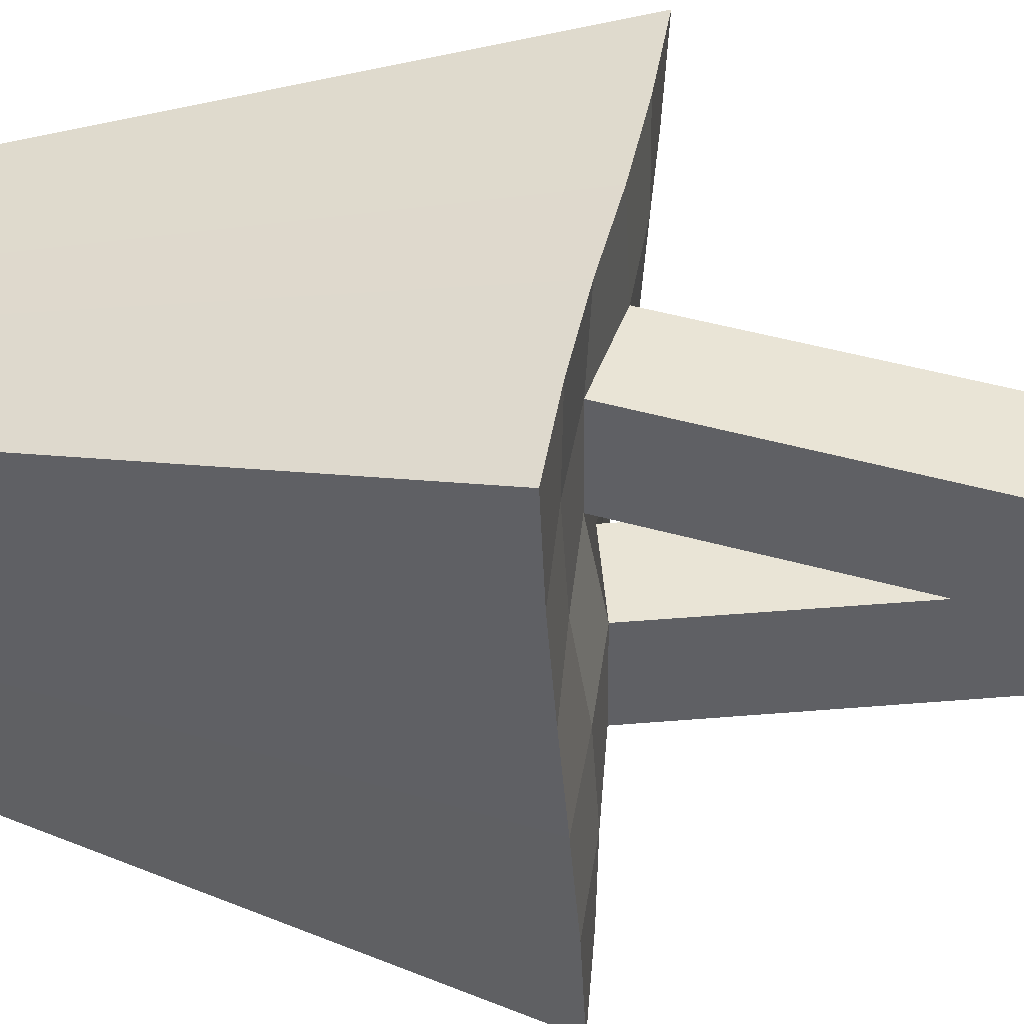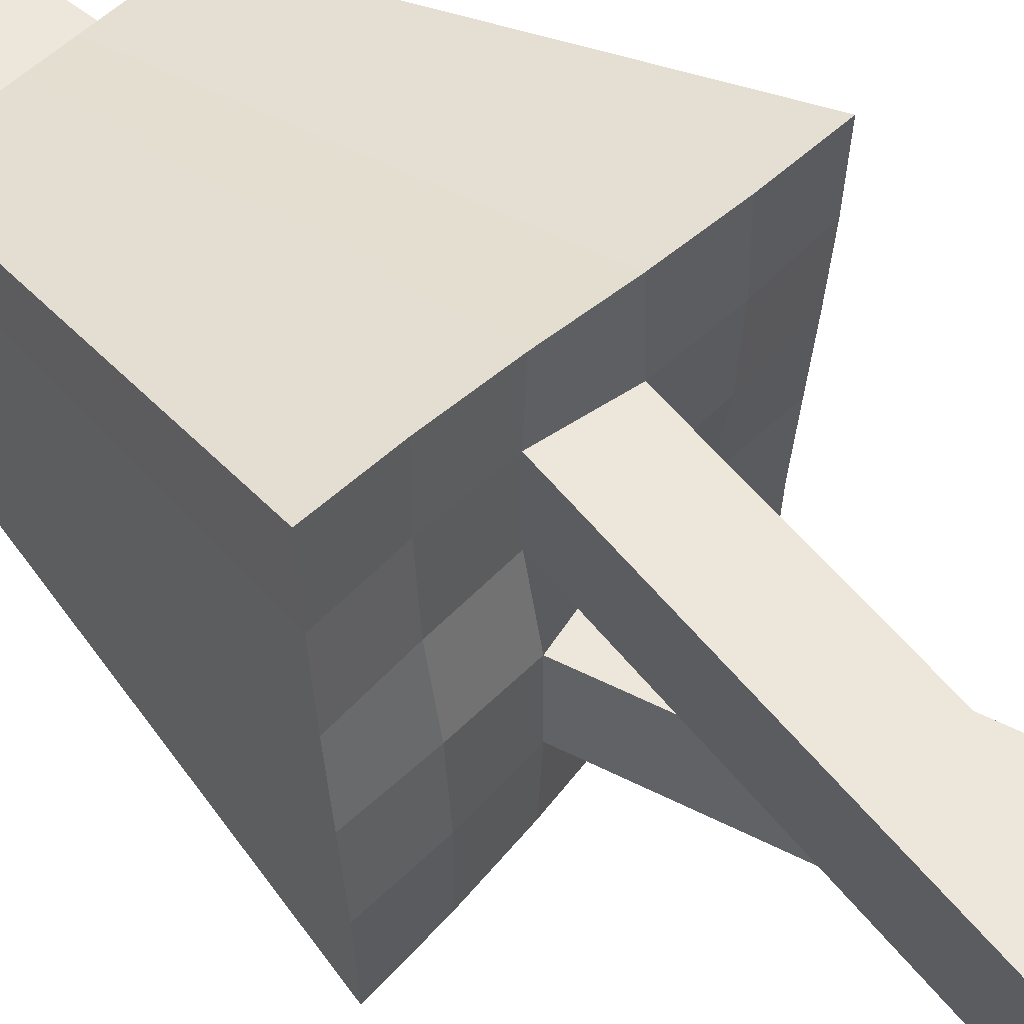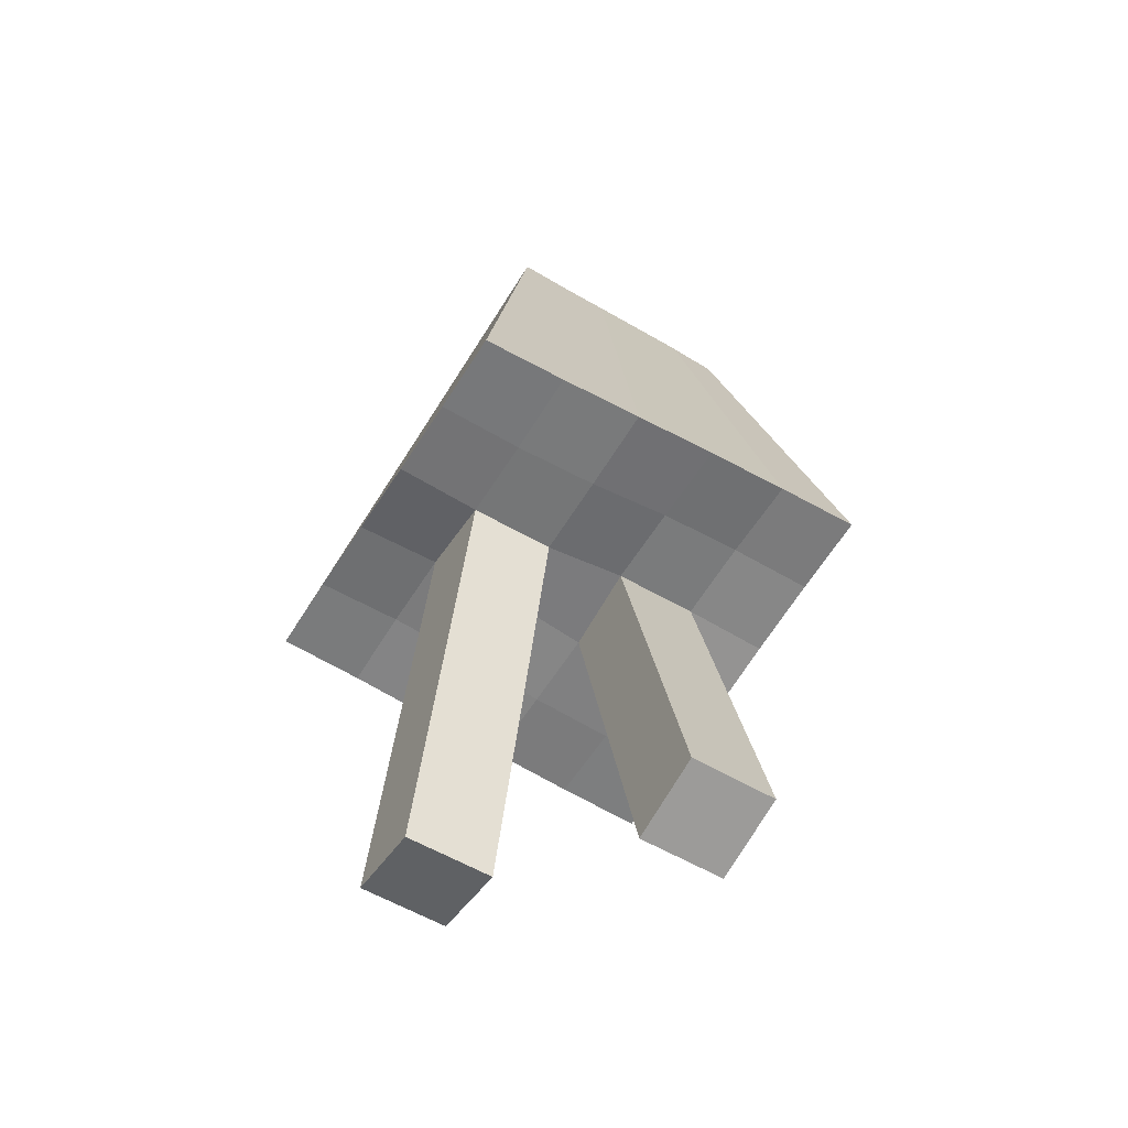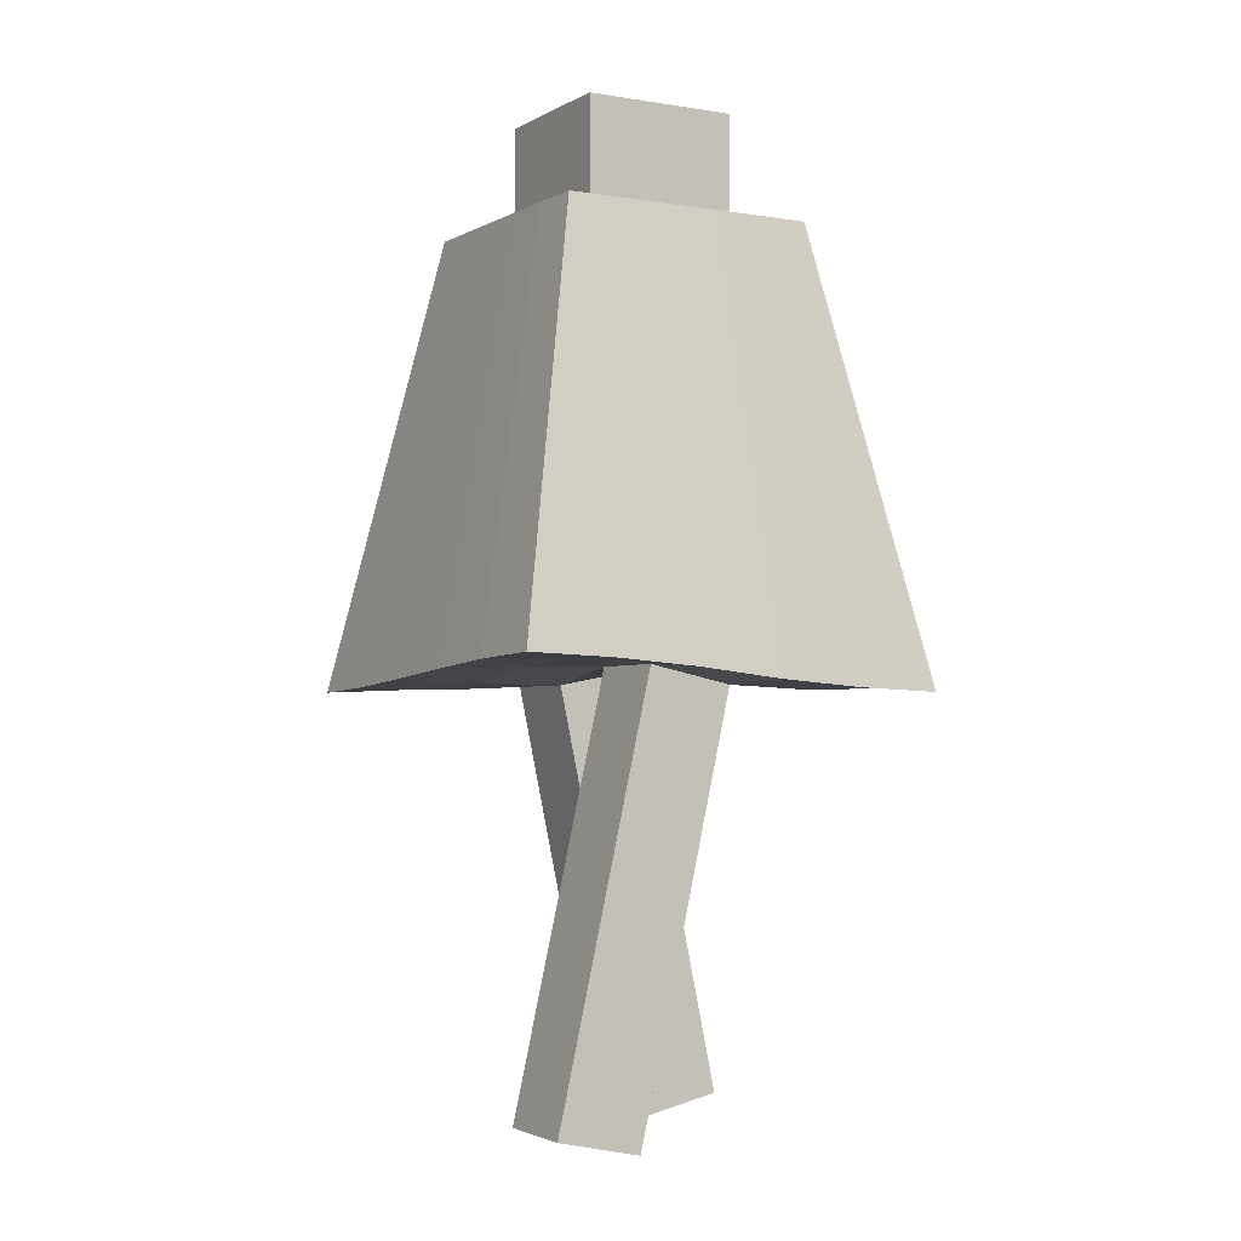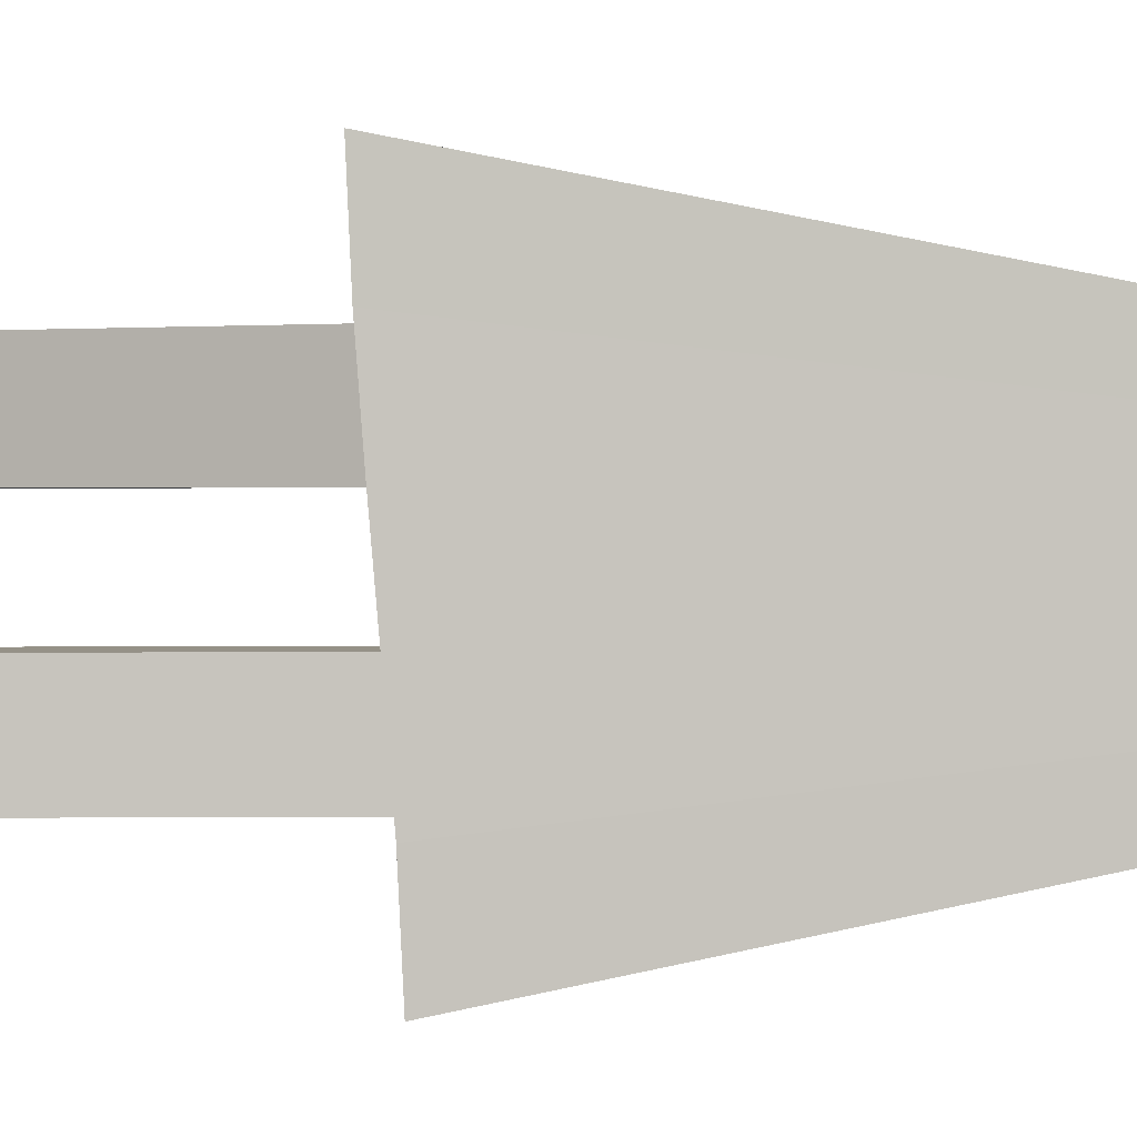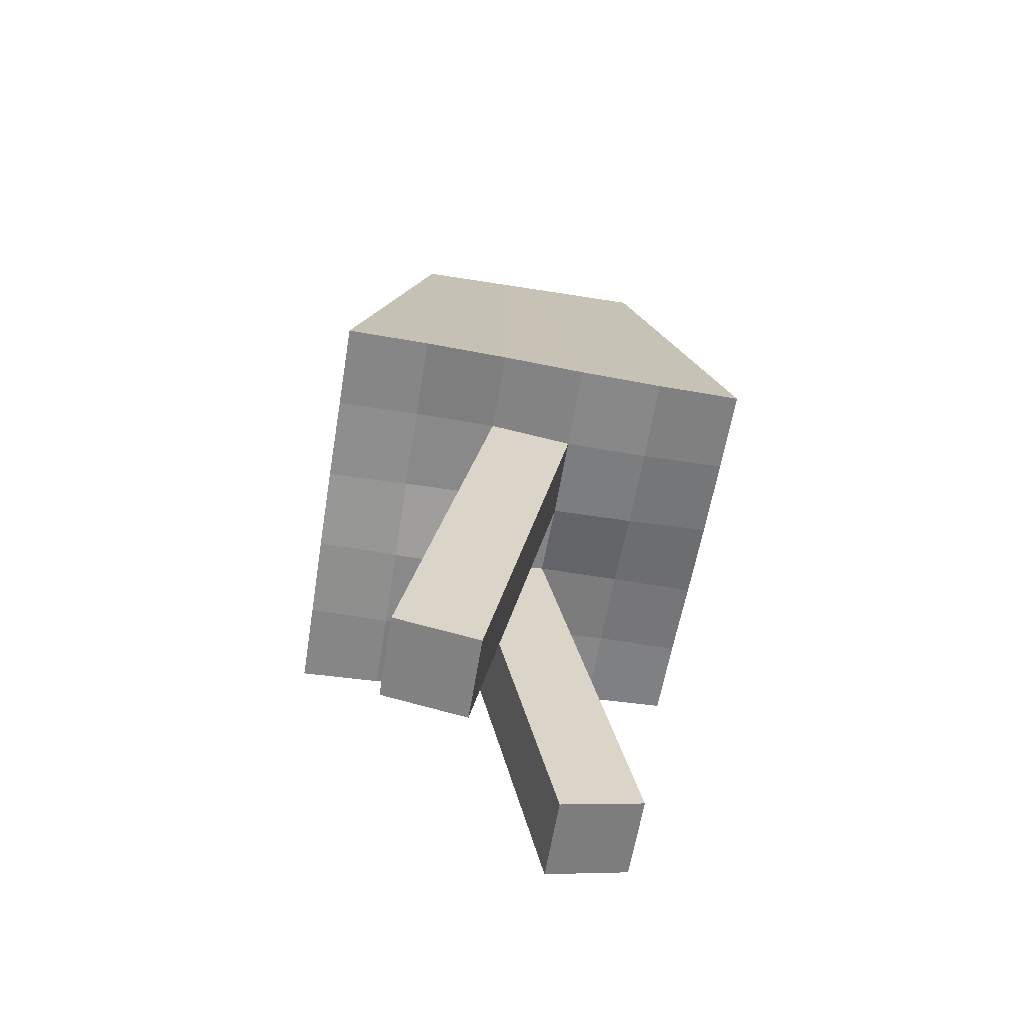
<metadata>
{"format":"obj","ext":"obj","renderer":"f3d","projection":"perspective","resolution":1024,"background":"white","views":[{"elev":42.6,"azim":-83.0,"up":"+Z"},{"elev":50.9,"azim":-48.1,"up":"+Z"},{"elev":-58.3,"azim":58.9,"up":"+Y"},{"elev":-2.5,"azim":150.3,"up":"+Y"},{"elev":0.9,"azim":101.1,"up":"+Z"},{"elev":-61.0,"azim":-9.2,"up":"+Y"}]}
</metadata>
<code>
o Cube
v 0.9882 2.156 -1
v 0.9885 2.018 1
v -0.9898 2.15 1
v -0.9883 2.012 -1
v 0.5813 4.086 -0.5895
v 0.5924 4.083 0.5895
v -0.5833 4.086 0.5895
v -0.594 4.082 -0.5895
v 0.9897 2.137 -0.6
v 0.9922 2.104 -0.2
v 0.9924 2.069 0.2
v 0.99 2.037 0.6
v -0.991 2.131 0.6
v -0.9929 2.1 0.2
v -0.9926 2.065 -0.2
v -0.9899 2.032 -0.6
v 0.5895 4.084 -0.3537
v 0.5895 4.084 -0.1179
v 0.5895 4.084 0.1179
v 0.5895 4.084 0.3537
v -0.5895 4.084 0.3537
v -0.5895 4.084 0.1179
v -0.5895 4.084 -0.1179
v -0.5895 4.084 -0.3537
v 0.3537 4.084 -0.1179
v -0.3537 4.084 -0.1179
v -0.5932 2.115 0.2
v -0.1971 2.12 0.2
v 0.1941 2.048 0.2
v 0.592 2.054 0.2
v -0.3567 4.083 -0.5895
v -0.1194 4.084 -0.5895
v 0.1162 4.084 -0.5895
v 0.349 4.085 -0.5895
v 0.3537 4.084 0.1179
v -0.3537 4.084 0.1179
v 0.3537 4.084 0.3537
v 0.1179 4.084 0.3537
v -0.1179 4.084 0.3537
v -0.3537 4.084 0.3537
v -0.3511 4.085 0.5895
v -0.1179 4.084 0.5895
v 0.1179 4.084 0.5895
v 0.3549 4.084 0.5895
v -0.591 2.024 -0.6
v -0.1951 2.043 -0.6
v 0.1955 2.127 -0.6
v 0.591 2.145 -0.6
v -0.592 2.03 -1
v -0.1969 2.062 -1
v 0.197 2.107 -1
v 0.592 2.139 -1
v 0.3537 4.084 -0.3537
v 0.1179 4.084 -0.3537
v -0.1179 4.084 -0.3537
v -0.3537 4.084 -0.3537
v -0.5935 2.135 1
v -0.1982 2.106 1
v 0.1964 2.063 1
v 0.592 2.034 1
v -0.5923 2.05 -0.2
v -0.195 2.046 -0.2
v 0.1954 2.122 -0.2
v 0.592 2.119 -0.2
v -0.5926 2.14 0.6
v -0.1974 2.124 0.6
v 0.1943 2.045 0.6
v 0.5909 2.028 0.6
v -0.6141 0.17 0.2
v -0.2229 0.08663 0.2
v -0.6141 0.17 0.6
v -0.2229 0.08663 0.6
v 0.2461 0.0897 -0.6
v 0.6363 0.1779 -0.6
v 0.2461 0.0897 -0.2
v 0.6363 0.1779 -0.2
v 0.3537 4.584 -0.1179
v 0.1179 4.584 -0.1179
v -0.1179 4.584 -0.1179
v -0.3537 4.584 -0.1179
v 0.3537 4.584 0.1179
v 0.1179 4.584 0.1179
v -0.1179 4.584 0.1179
v -0.3537 4.584 0.1179
v 0.3537 4.584 0.3537
v 0.1179 4.584 0.3537
v -0.1179 4.584 0.3537
v -0.3537 4.584 0.3537
v 0.3537 4.584 -0.3537
v 0.1179 4.584 -0.3537
v -0.1179 4.584 -0.3537
v -0.3537 4.584 -0.3537
f 65 57 3 13
f 40 21 7 41
f 12 20 6 2
f 57 41 7 3
f 16 24 8 4
f 31 49 4 8
f 49 45 16 4
f 45 61 15 16
f 61 27 14 15
f 27 65 13 14
f 31 8 24 56
f 56 24 23 26
f 26 23 22 36
f 36 22 21 40
f 1 5 17 9
f 9 17 18 10
f 10 18 19 11
f 11 19 20 12
f 3 7 21 13
f 13 21 22 14
f 14 22 23 15
f 15 23 24 16
f 34 52 51 33
f 60 44 43 59
f 38 39 42 43
f 67 59 58 66
f 32 50 49 31
f 59 43 42 58
f 51 47 46 50
f 33 51 50 32
f 58 42 41 57
f 66 58 57 65
f 20 37 44 6
f 12 2 60 68
f 2 6 44 60
f 5 1 52 34
f 52 48 47 51
f 1 9 48 52
f 50 46 45 49
f 68 60 59 67
f 37 38 43 44
f 39 40 41 42
f 9 10 64 48
f 48 64 63 47
f 63 62 75 76
f 46 62 61 45
f 10 11 30 64
f 64 30 29 63
f 63 29 28 62
f 62 28 27 61
f 11 12 68 30
f 30 68 67 29
f 67 66 71 72
f 28 66 65 27
f 5 34 53 17
f 34 33 54 53
f 33 32 55 54
f 32 31 56 55
f 17 53 25 18
f 35 25 77 81
f 38 37 85 86
f 56 26 80 92
f 18 25 35 19
f 55 56 92 91
f 37 35 81 85
f 53 54 90 89
f 19 35 37 20
f 26 36 84 80
f 39 38 86 87
f 25 53 89 77
f 70 72 71 69
f 29 67 72 70
f 28 29 70 69
f 66 28 69 71
f 74 76 75 73
f 47 63 76 74
f 46 47 74 73
f 62 46 73 75
f 89 90 78 77
f 90 91 79 78
f 91 92 80 79
f 77 78 82 81
f 78 79 83 82
f 79 80 84 83
f 81 82 86 85
f 82 83 87 86
f 83 84 88 87
f 54 55 91 90
f 40 39 87 88
f 36 40 88 84

</code>
